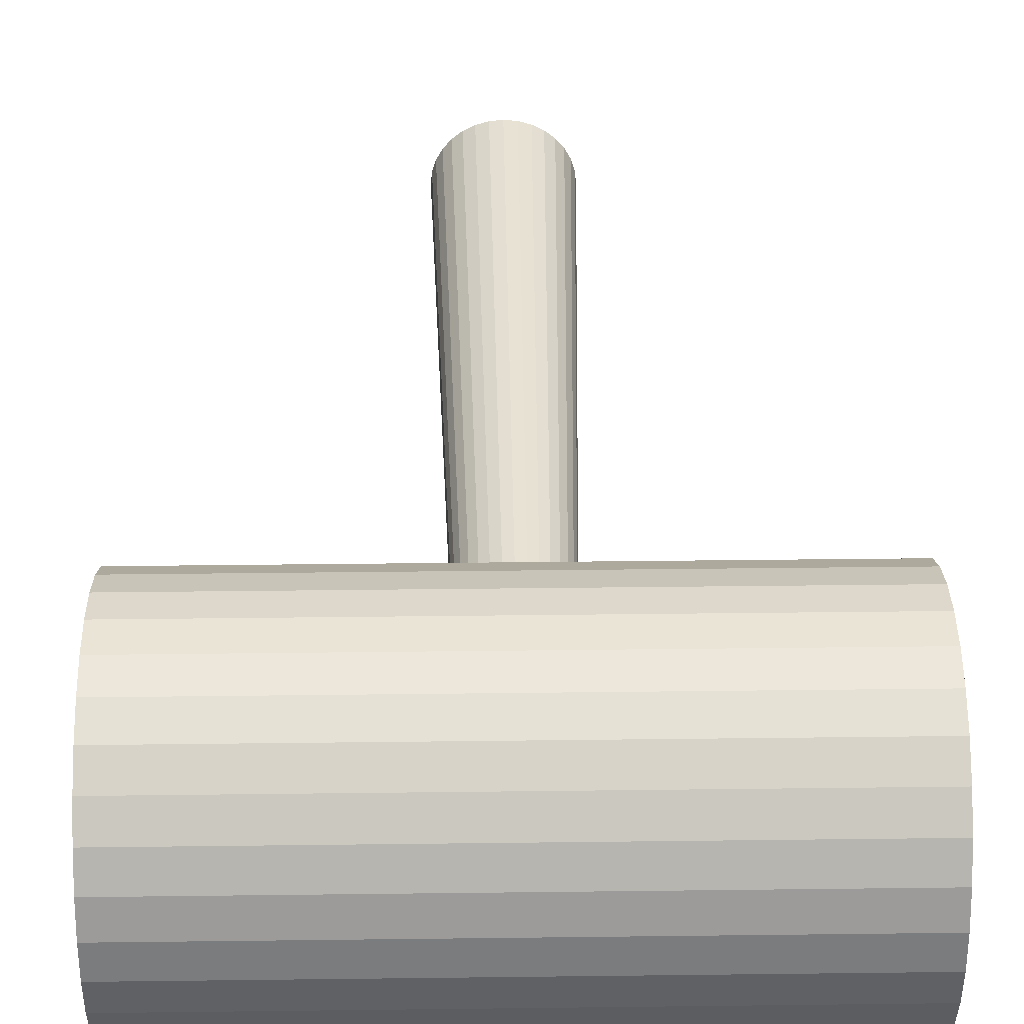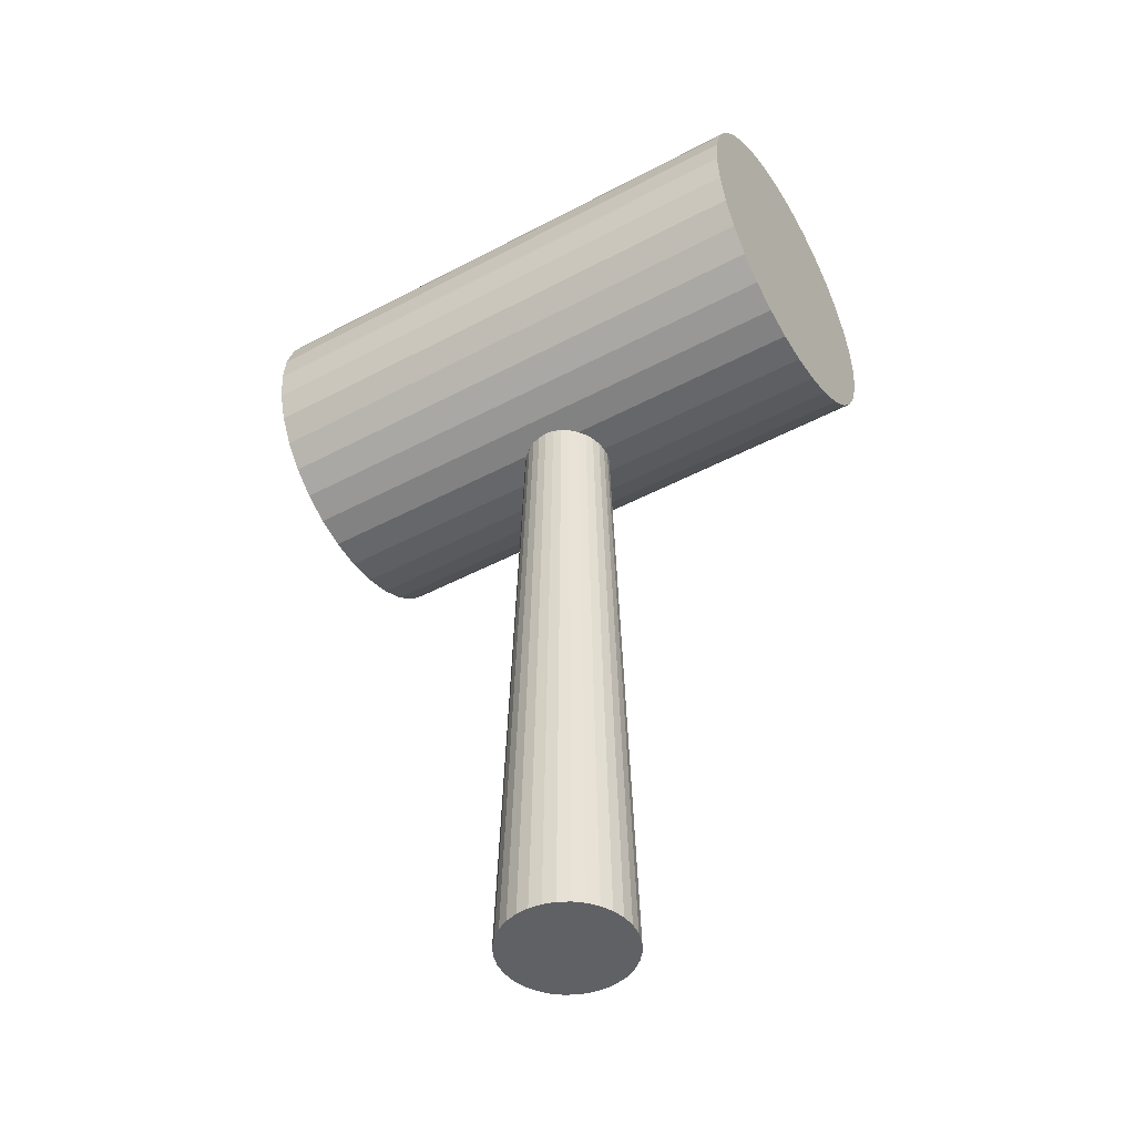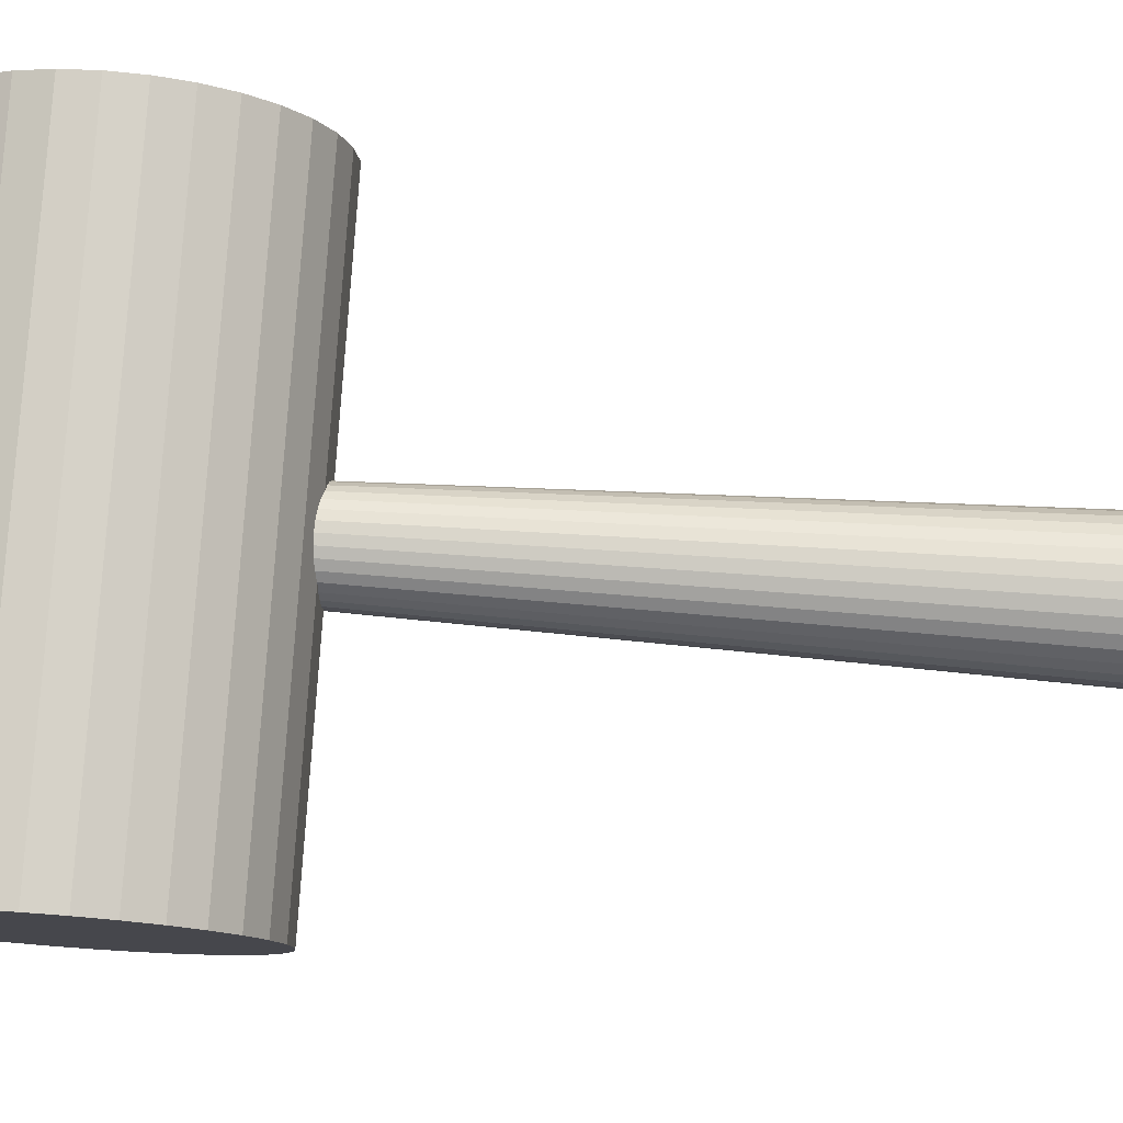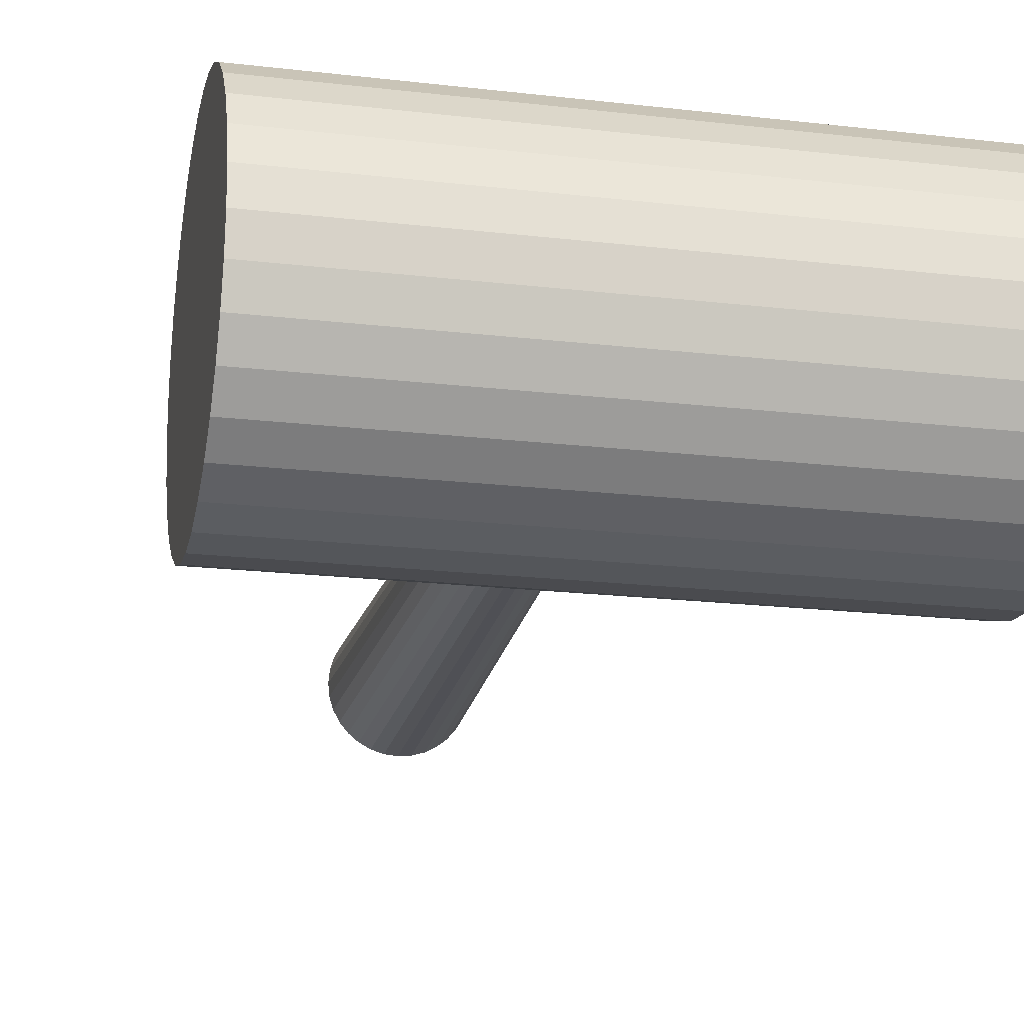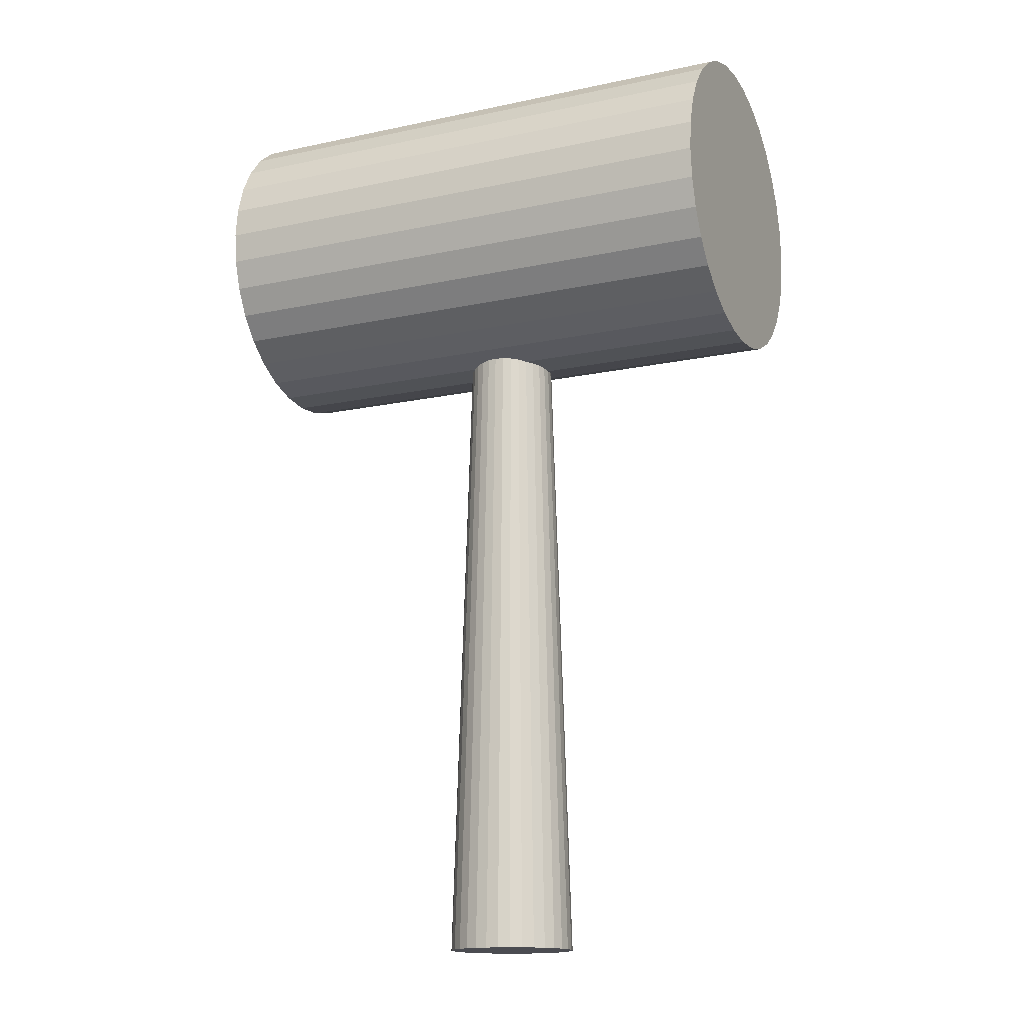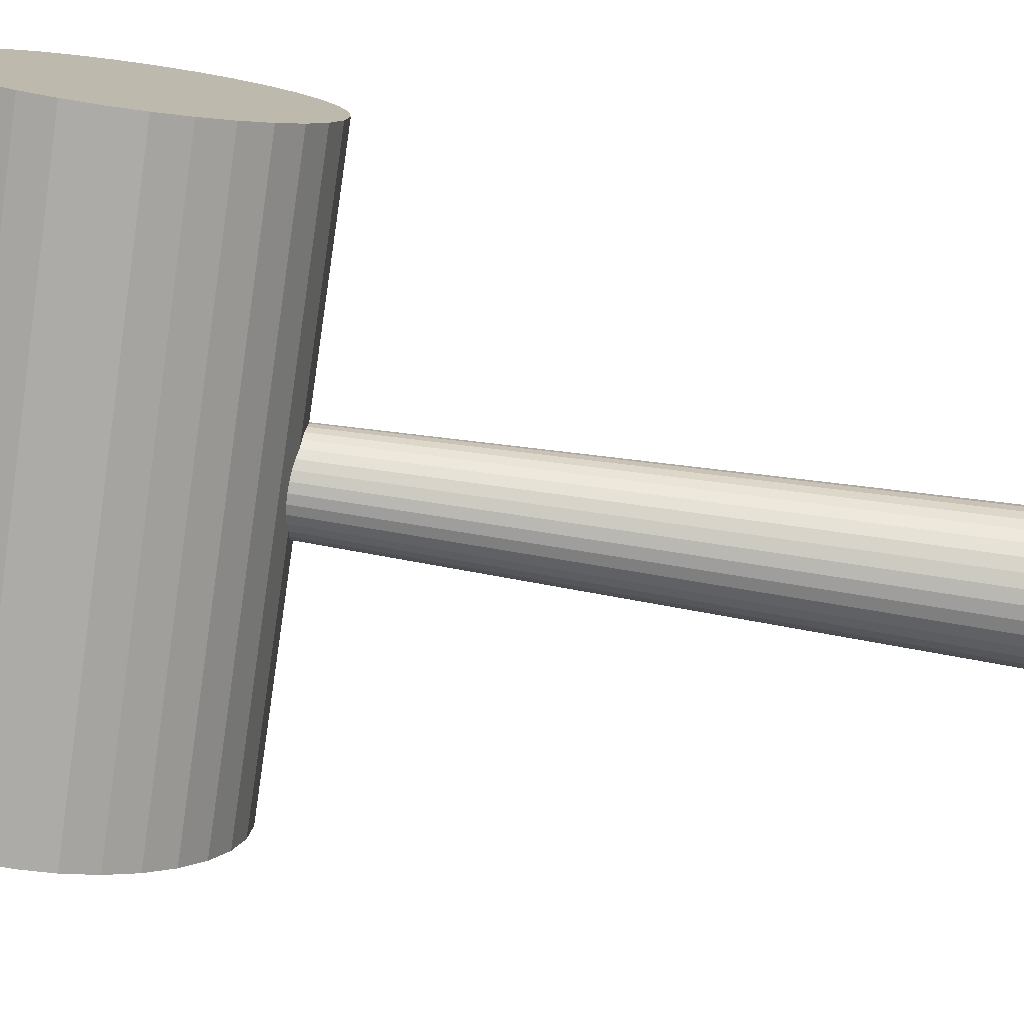
<metadata>
{"format":"obj","ext":"obj","renderer":"f3d","projection":"perspective","resolution":1024,"background":"white","views":[{"elev":37.1,"azim":179.1,"up":"+Z"},{"elev":-47.5,"azim":-149.1,"up":"+Y"},{"elev":79.1,"azim":-86.1,"up":"+Z"},{"elev":-19.7,"azim":167.7,"up":"+Z"},{"elev":-15.4,"azim":24.4,"up":"+Y"},{"elev":-76.7,"azim":-98.5,"up":"+Z"}]}
</metadata>
<code>
o Hammer
v -0.8611 2.5 -0.5
v 0.8611 2.5 -0.5
v -0.8611 2.402 -0.4904
v 0.8611 2.402 -0.4904
v -0.8611 2.309 -0.4619
v 0.8611 2.309 -0.4619
v -0.8611 2.222 -0.4157
v 0.8611 2.222 -0.4157
v -0.8611 2.146 -0.3536
v 0.8611 2.146 -0.3536
v -0.8611 2.084 -0.2778
v 0.8611 2.084 -0.2778
v -0.8611 2.038 -0.1913
v 0.8611 2.038 -0.1913
v -0.8611 2.01 -0.09755
v 0.8611 2.01 -0.09755
v -0.8611 2 0
v 0.8611 2 0
v -0.8611 2.01 0.09755
v 0.8611 2.01 0.09755
v -0.8611 2.038 0.1913
v 0.8611 2.038 0.1913
v -0.8611 2.084 0.2778
v 0.8611 2.084 0.2778
v -0.8611 2.146 0.3536
v 0.8611 2.146 0.3536
v -0.8611 2.222 0.4157
v 0.8611 2.222 0.4157
v -0.8611 2.309 0.4619
v 0.8611 2.309 0.4619
v -0.8611 2.402 0.4904
v 0.8611 2.402 0.4904
v -0.8611 2.5 0.5
v 0.8611 2.5 0.5
v -0.8611 2.598 0.4904
v 0.8611 2.598 0.4904
v -0.8611 2.691 0.4619
v 0.8611 2.691 0.4619
v -0.8611 2.778 0.4157
v 0.8611 2.778 0.4157
v -0.8611 2.854 0.3536
v 0.8611 2.854 0.3536
v -0.8611 2.916 0.2778
v 0.8611 2.916 0.2778
v -0.8611 2.962 0.1913
v 0.8611 2.962 0.1913
v -0.8611 2.99 0.09755
v 0.8611 2.99 0.09755
v -0.8611 3 0
v 0.8611 3 0
v -0.8611 2.99 -0.09755
v 0.8611 2.99 -0.09755
v -0.8611 2.962 -0.1913
v 0.8611 2.962 -0.1913
v -0.8611 2.916 -0.2778
v 0.8611 2.916 -0.2778
v -0.8611 2.854 -0.3536
v 0.8611 2.854 -0.3536
v -0.8611 2.778 -0.4157
v 0.8611 2.778 -0.4157
v -0.8611 2.691 -0.4619
v 0.8611 2.691 -0.4619
v -0.8611 2.598 -0.4904
v 0.8611 2.598 -0.4904
v 0 0 -0.2
v -0 2.5 -0.125
v 0.03902 0 -0.1962
v 0.02439 2.5 -0.1226
v 0.07654 0 -0.1848
v 0.04784 2.5 -0.1155
v 0.1111 0 -0.1663
v 0.06945 2.5 -0.1039
v 0.1414 0 -0.1414
v 0.08839 2.5 -0.08839
v 0.1663 0 -0.1111
v 0.1039 2.5 -0.06945
v 0.1848 0 -0.07654
v 0.1155 2.5 -0.04784
v 0.1962 0 -0.03902
v 0.1226 2.5 -0.02439
v 0.2 0 0
v 0.125 2.5 0
v 0.1962 0 0.03902
v 0.1226 2.5 0.02439
v 0.1848 0 0.07654
v 0.1155 2.5 0.04784
v 0.1663 0 0.1111
v 0.1039 2.5 0.06945
v 0.1414 0 0.1414
v 0.08839 2.5 0.08839
v 0.1111 0 0.1663
v 0.06945 2.5 0.1039
v 0.07654 0 0.1848
v 0.04784 2.5 0.1155
v 0.03902 0 0.1962
v 0.02439 2.5 0.1226
v 0 0 0.2
v -0 2.5 0.125
v -0.03902 0 0.1962
v -0.02439 2.5 0.1226
v -0.07654 0 0.1848
v -0.04784 2.5 0.1155
v -0.1111 0 0.1663
v -0.06945 2.5 0.1039
v -0.1414 0 0.1414
v -0.08839 2.5 0.08839
v -0.1663 0 0.1111
v -0.1039 2.5 0.06945
v -0.1848 0 0.07654
v -0.1155 2.5 0.04784
v -0.1962 0 0.03902
v -0.1226 2.5 0.02439
v -0.2 0 0
v -0.125 2.5 0
v -0.1962 0 -0.03902
v -0.1226 2.5 -0.02439
v -0.1848 0 -0.07654
v -0.1155 2.5 -0.04784
v -0.1663 0 -0.1111
v -0.1039 2.5 -0.06945
v -0.1414 0 -0.1414
v -0.08839 2.5 -0.08839
v -0.1111 0 -0.1663
v -0.06945 2.5 -0.1039
v -0.07654 0 -0.1848
v -0.04784 2.5 -0.1155
v -0.03902 0 -0.1962
v -0.02439 2.5 -0.1226
f 1 2 4 3
f 3 4 6 5
f 5 6 8 7
f 7 8 10 9
f 9 10 12 11
f 11 12 14 13
f 13 14 16 15
f 15 16 18 17
f 17 18 20 19
f 19 20 22 21
f 21 22 24 23
f 23 24 26 25
f 25 26 28 27
f 27 28 30 29
f 29 30 32 31
f 31 32 34 33
f 33 34 36 35
f 35 36 38 37
f 37 38 40 39
f 39 40 42 41
f 41 42 44 43
f 43 44 46 45
f 45 46 48 47
f 47 48 50 49
f 49 50 52 51
f 51 52 54 53
f 53 54 56 55
f 55 56 58 57
f 57 58 60 59
f 59 60 62 61
f 4 2 64 62 60 58 56 54 52 50 48 46 44 42 40 38 36 34 32 30 28 26 24 22 20 18 16 14 12 10 8 6
f 61 62 64 63
f 63 64 2 1
f 1 3 5 7 9 11 13 15 17 19 21 23 25 27 29 31 33 35 37 39 41 43 45 47 49 51 53 55 57 59 61 63
f 65 66 68 67
f 67 68 70 69
f 69 70 72 71
f 71 72 74 73
f 73 74 76 75
f 75 76 78 77
f 77 78 80 79
f 79 80 82 81
f 81 82 84 83
f 83 84 86 85
f 85 86 88 87
f 87 88 90 89
f 89 90 92 91
f 91 92 94 93
f 93 94 96 95
f 95 96 98 97
f 97 98 100 99
f 99 100 102 101
f 101 102 104 103
f 103 104 106 105
f 105 106 108 107
f 107 108 110 109
f 109 110 112 111
f 111 112 114 113
f 113 114 116 115
f 115 116 118 117
f 117 118 120 119
f 119 120 122 121
f 121 122 124 123
f 123 124 126 125
f 68 66 128 126 124 122 120 118 116 114 112 110 108 106 104 102 100 98 96 94 92 90 88 86 84 82 80 78 76 74 72 70
f 125 126 128 127
f 127 128 66 65
f 65 67 69 71 73 75 77 79 81 83 85 87 89 91 93 95 97 99 101 103 105 107 109 111 113 115 117 119 121 123 125 127

</code>
